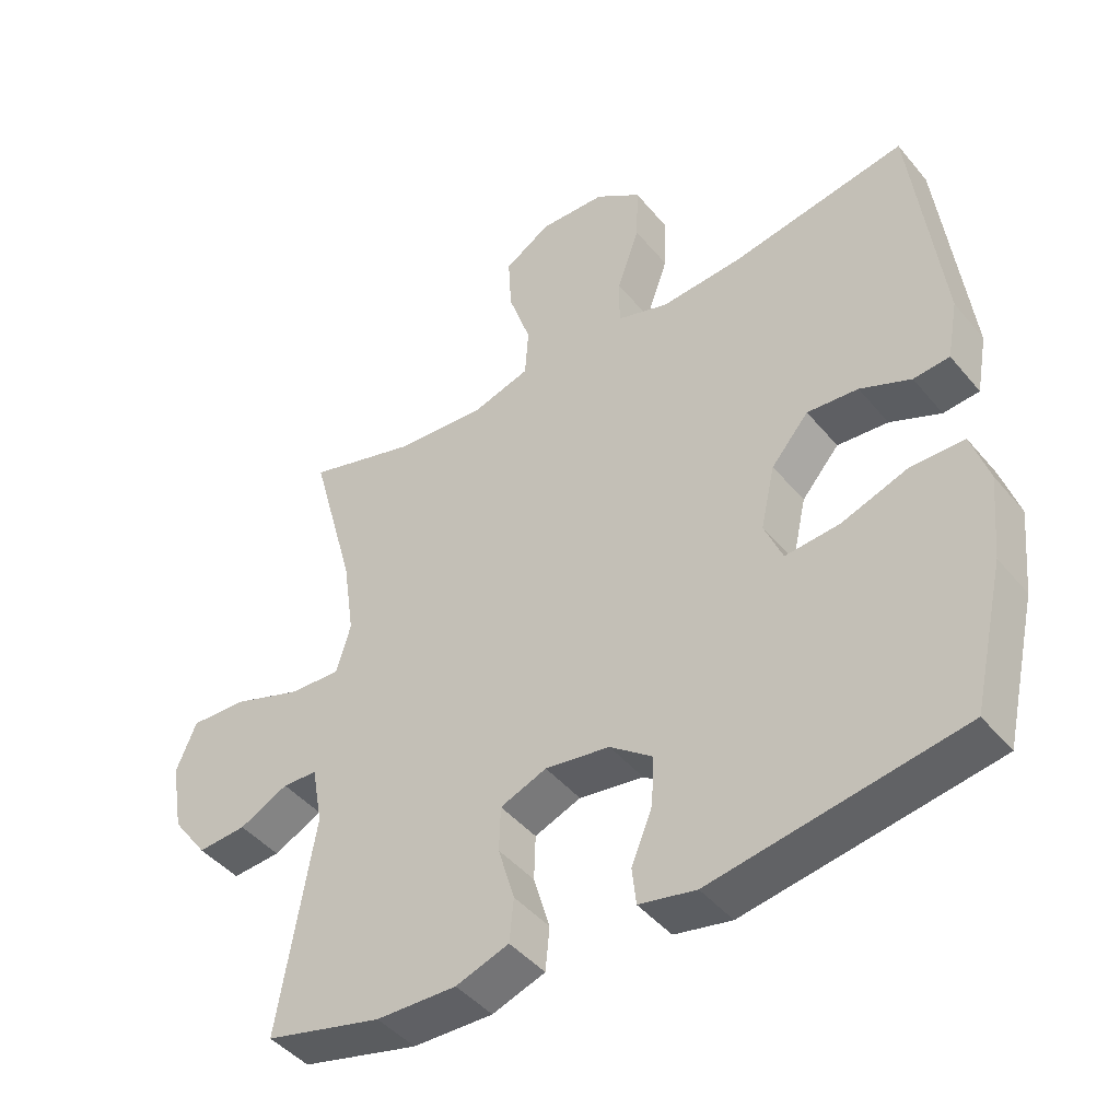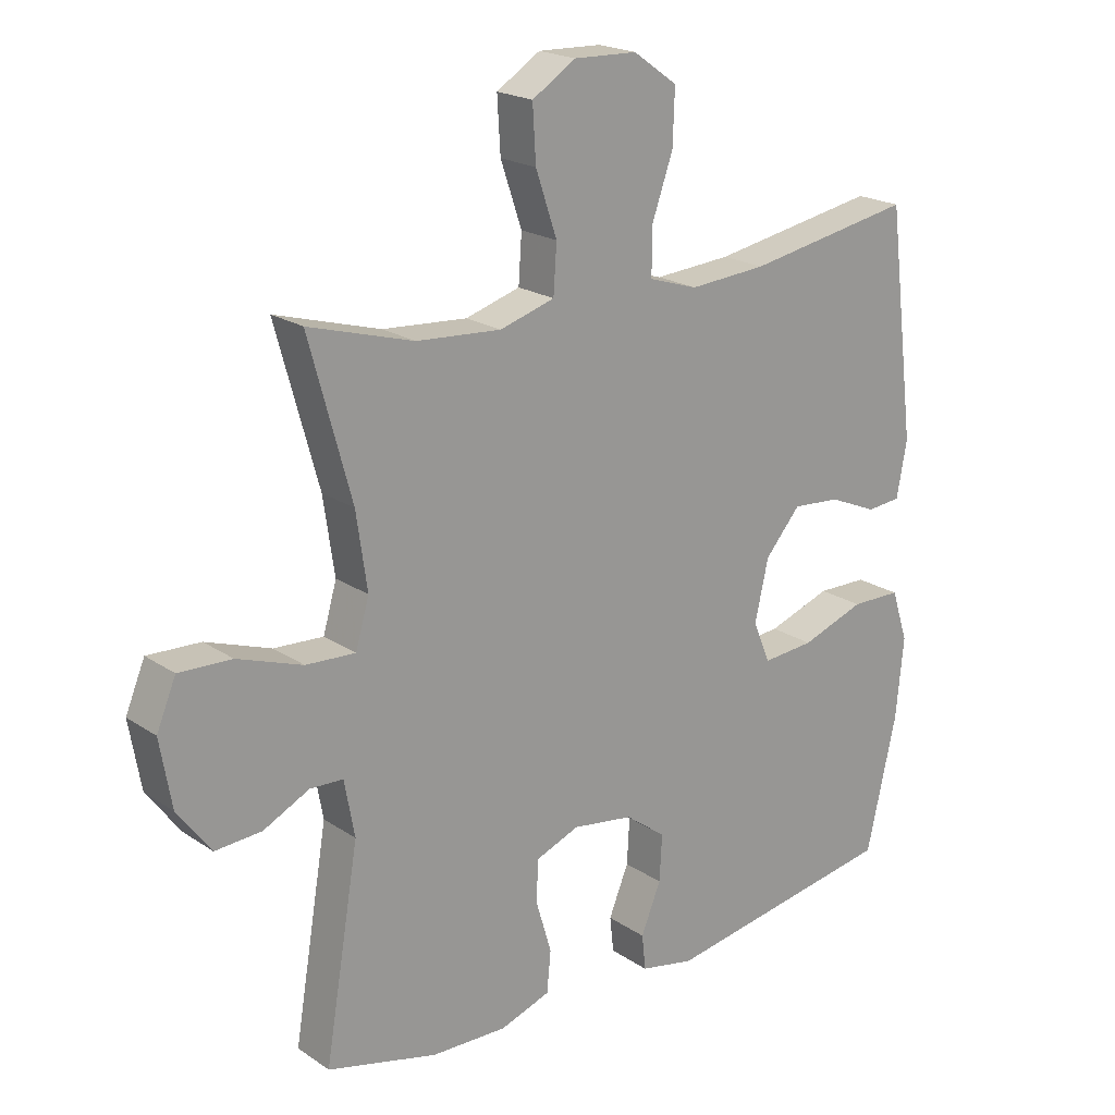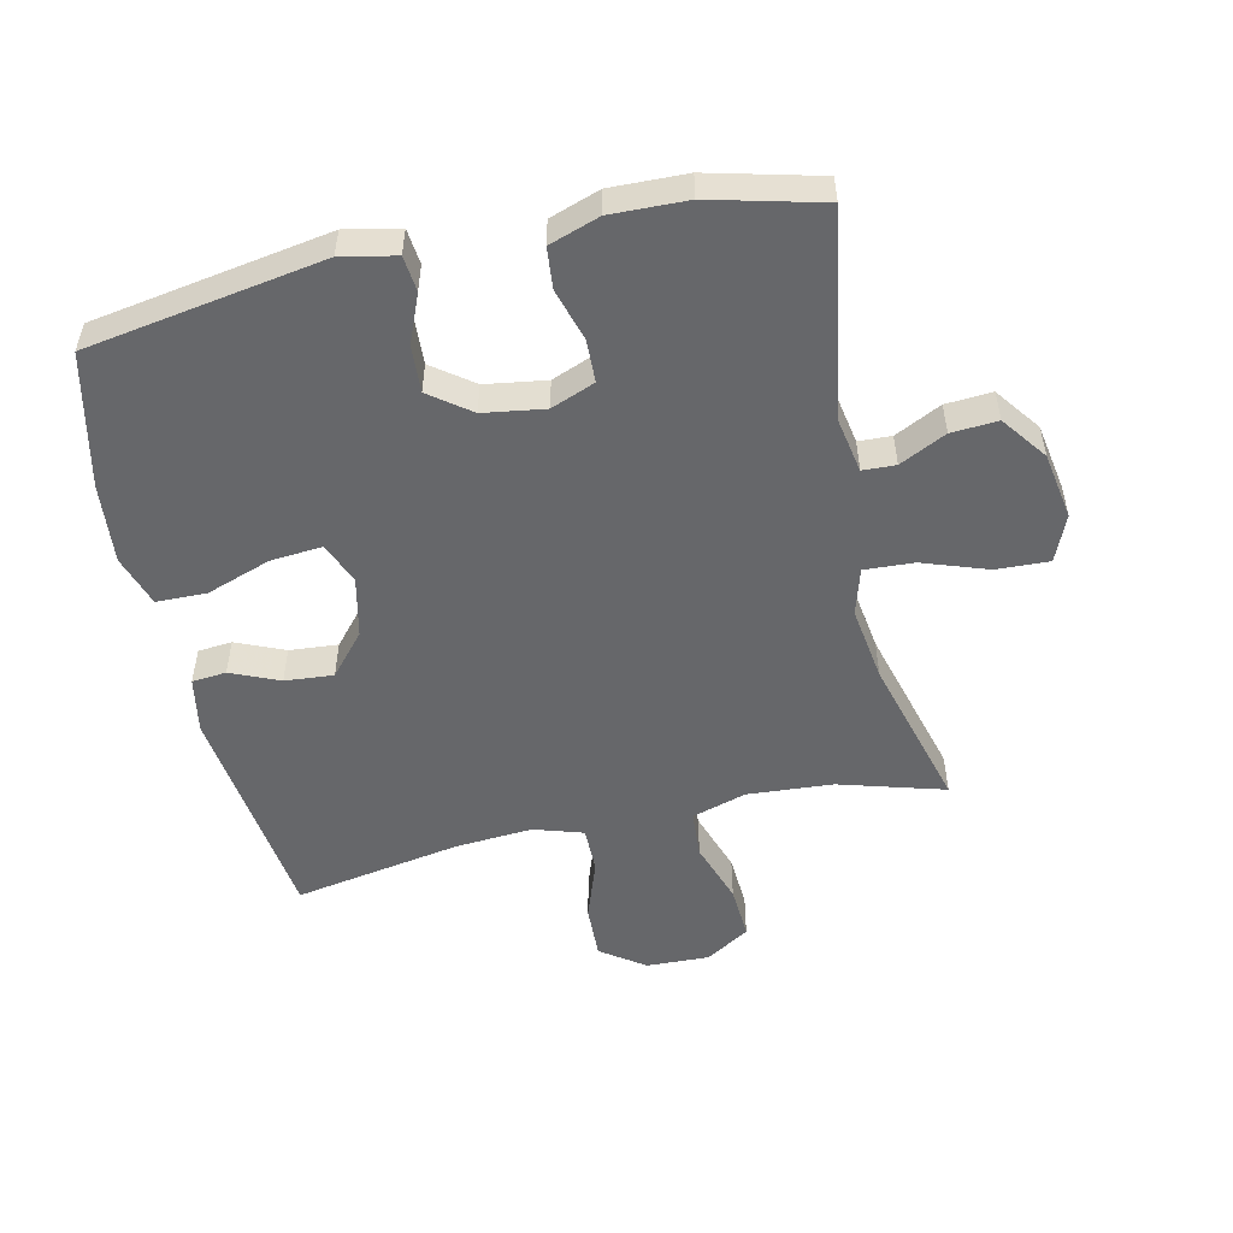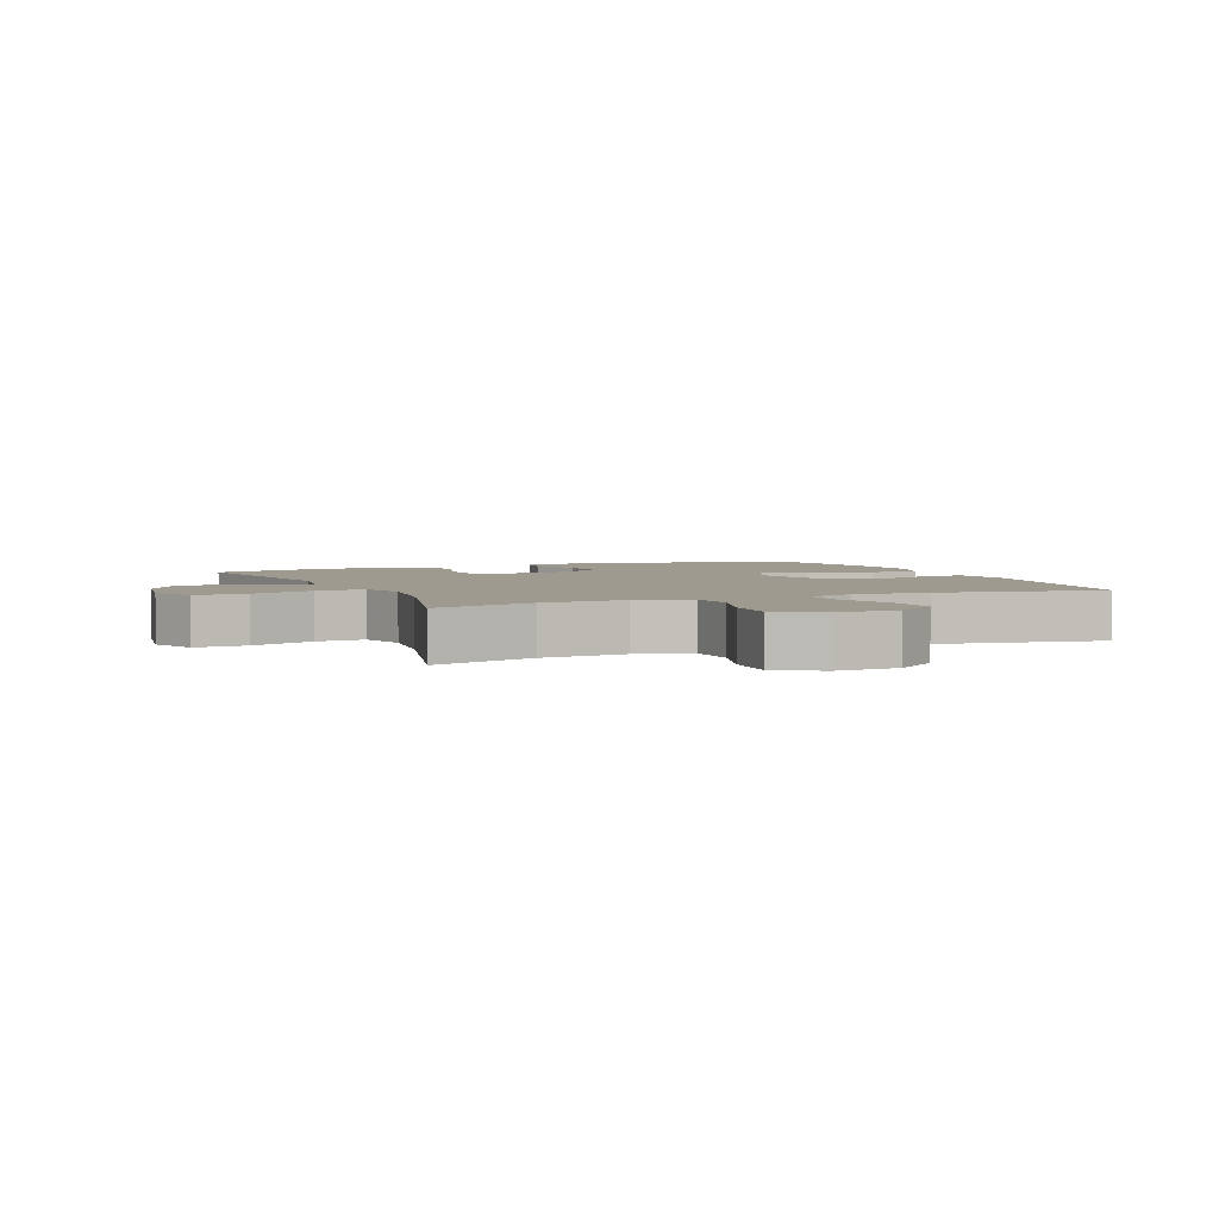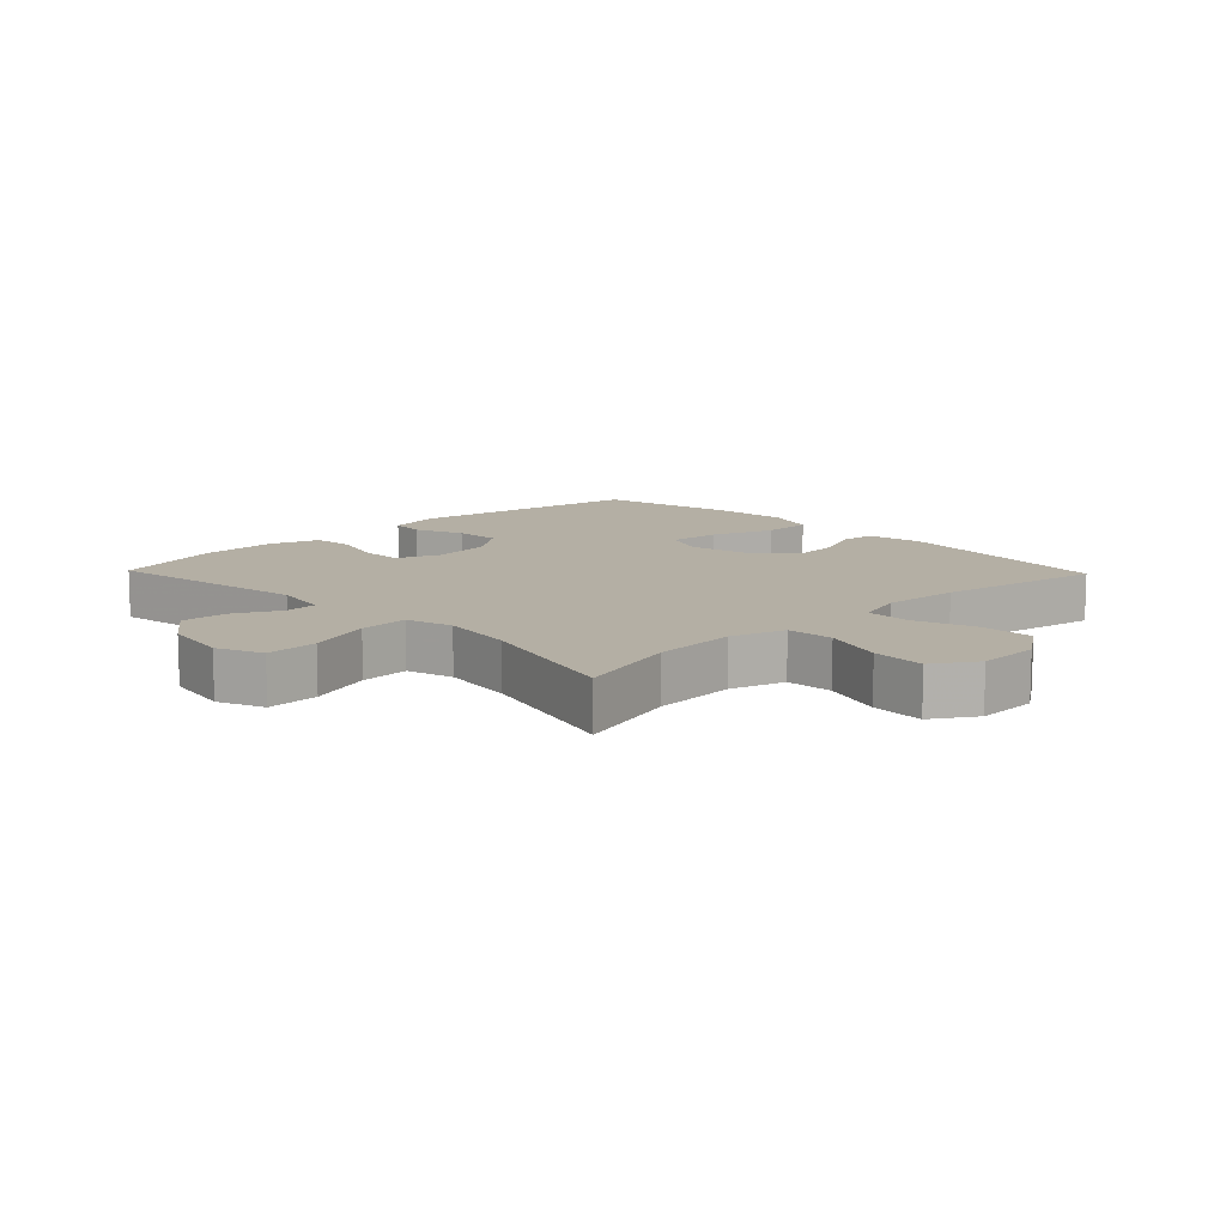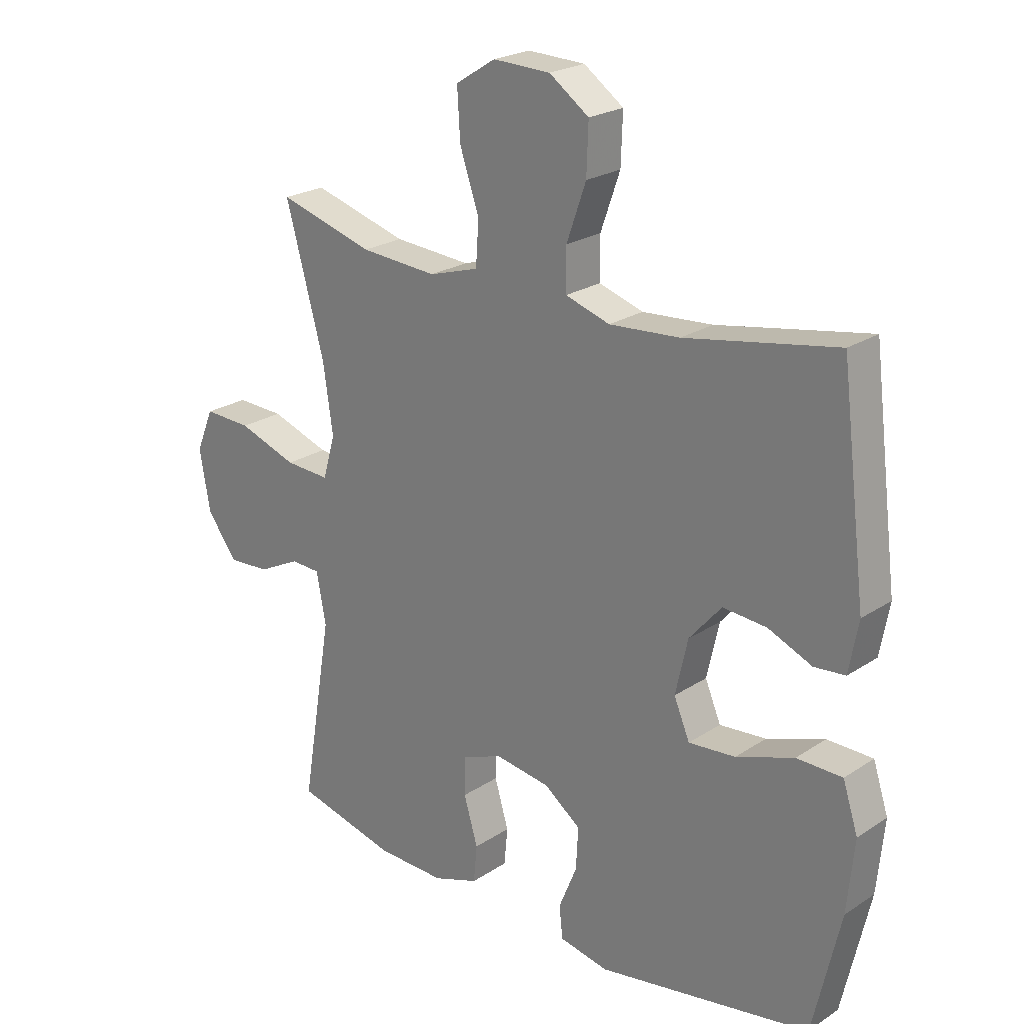
<metadata>
{"format":"obj","ext":"obj","renderer":"f3d","projection":"perspective","resolution":1024,"background":"white","views":[{"elev":-44.4,"azim":36.7,"up":"+Z"},{"elev":20.3,"azim":-39.6,"up":"+Z"},{"elev":-52.1,"azim":-167.5,"up":"+Y"},{"elev":3.6,"azim":-23.5,"up":"+Y"},{"elev":11.3,"azim":-43.9,"up":"+Y"},{"elev":23.1,"azim":42.1,"up":"+Z"}]}
</metadata>
<code>
v -0.5 0.07 0.5
v -0.337 0.07 0.453
v -0.205 0.07 0.444
v -0.12 0.07 0.47
v -0.115 0.07 0.544
v -0.148 0.07 0.641
v -0.153 0.07 0.725
v -0.085 0.07 0.768
v 0.013 0.07 0.765
v 0.081 0.07 0.717
v 0.078 0.07 0.633
v 0.045 0.07 0.539
v 0.045 0.07 0.468
v 0.121 0.07 0.444
v 0.241 0.07 0.453
v 0.5 0.07 0.5
v 0.544 0.07 0.147
v 0.528 0.07 0.06
v 0.475 0.07 0.055
v 0.4 0.07 0.087
v 0.325 0.07 0.093
v 0.27 0.07 0.029
v 0.249 0.07 -0.065
v 0.276 0.07 -0.129
v 0.356 0.07 -0.122
v 0.455 0.07 -0.087
v 0.533 0.07 -0.088
v 0.559 0.07 -0.168
v 0.547 0.07 -0.292
v 0.5 0.07 -0.5
v 0.133 0.07 -0.562
v 0.049 0.07 -0.545
v 0.043 0.07 -0.49
v 0.074 0.07 -0.414
v 0.078 0.07 -0.342
v 0.015 0.07 -0.295
v -0.08 0.07 -0.281
v -0.148 0.07 -0.308
v -0.15 0.07 -0.374
v -0.126 0.07 -0.455
v -0.132 0.07 -0.519
v -0.21 0.07 -0.546
v -0.328 0.07 -0.543
v -0.5 0.07 -0.5
v -0.447 0.07 -0.182
v -0.463 0.07 -0.095
v -0.514 0.07 -0.093
v -0.586 0.07 -0.129
v -0.658 0.07 -0.134
v -0.71 0.07 -0.064
v -0.728 0.07 0.04
v -0.698 0.07 0.112
v -0.616 0.07 0.109
v -0.515 0.07 0.074
v -0.438 0.07 0.07
v -0.417 0.07 0.143
v -0.434 0.07 0.26
v -0.5 0 0.5
v -0.337 0 0.453
v -0.205 0 0.444
v -0.12 0 0.47
v -0.115 0 0.544
v -0.148 0 0.641
v -0.153 0 0.725
v -0.085 0 0.768
v 0.013 0 0.765
v 0.081 0 0.717
v 0.078 0 0.633
v 0.045 0 0.539
v 0.045 0 0.468
v 0.121 0 0.444
v 0.241 0 0.453
v 0.5 0 0.5
v 0.544 0 0.147
v 0.528 0 0.06
v 0.475 0 0.055
v 0.4 0 0.087
v 0.325 0 0.093
v 0.27 0 0.029
v 0.249 0 -0.065
v 0.276 0 -0.129
v 0.356 0 -0.122
v 0.455 0 -0.087
v 0.533 0 -0.088
v 0.559 0 -0.168
v 0.547 0 -0.292
v 0.5 0 -0.5
v 0.133 0 -0.562
v 0.049 0 -0.545
v 0.043 0 -0.49
v 0.074 0 -0.414
v 0.078 0 -0.342
v 0.015 0 -0.295
v -0.08 0 -0.281
v -0.148 0 -0.308
v -0.15 0 -0.374
v -0.126 0 -0.455
v -0.132 0 -0.519
v -0.21 0 -0.546
v -0.328 0 -0.543
v -0.5 0 -0.5
v -0.447 0 -0.182
v -0.463 0 -0.095
v -0.514 0 -0.093
v -0.586 0 -0.129
v -0.658 0 -0.134
v -0.71 0 -0.064
v -0.728 0 0.04
v -0.698 0 0.112
v -0.616 0 0.109
v -0.515 0 0.074
v -0.438 0 0.07
v -0.417 0 0.143
v -0.434 0 0.26
f 51 52 53 54
f 51 54 55
f 50 51 55
f 47 48 49 50
f 46 47 50 55
f 45 46 55 56
f 43 44 45
f 42 43 45 56
f 39 40 41 42
f 38 39 42 56
f 31 32 33 34
f 31 34 35
f 30 31 35
f 29 30 35 36
f 25 26 27 28
f 24 25 28 29
f 17 18 19 20
f 15 16 17 20
f 14 15 20 21
f 13 14 21 22
f 9 10 11 12
f 9 12 13
f 8 9 13
f 5 6 7 8
f 4 5 8 13
f 3 4 13 22
f 57 1 2
f 37 38 56 57
f 24 29 36 37
f 23 24 37 57
f 22 23 57
f 2 3 22 57
f 111 110 109 108
f 112 111 108
f 112 108 107
f 107 106 105 104
f 112 107 104 103
f 113 112 103 102
f 102 101 100
f 113 102 100 99
f 99 98 97 96
f 113 99 96 95
f 91 90 89 88
f 92 91 88
f 92 88 87
f 93 92 87 86
f 85 84 83 82
f 86 85 82 81
f 77 76 75 74
f 77 74 73 72
f 78 77 72 71
f 79 78 71 70
f 69 68 67 66
f 70 69 66
f 70 66 65
f 65 64 63 62
f 70 65 62 61
f 79 70 61 60
f 59 58 114
f 114 113 95 94
f 94 93 86 81
f 114 94 81 80
f 114 80 79
f 114 79 60 59
f 1 58 59 2
f 2 59 60 3
f 3 60 61 4
f 4 61 62 5
f 5 62 63 6
f 6 63 64 7
f 7 64 65 8
f 8 65 66 9
f 9 66 67 10
f 10 67 68 11
f 11 68 69 12
f 12 69 70 13
f 13 70 71 14
f 14 71 72 15
f 15 72 73 16
f 16 73 74 17
f 17 74 75 18
f 18 75 76 19
f 19 76 77 20
f 20 77 78 21
f 21 78 79 22
f 22 79 80 23
f 23 80 81 24
f 24 81 82 25
f 25 82 83 26
f 26 83 84 27
f 27 84 85 28
f 28 85 86 29
f 29 86 87 30
f 30 87 88 31
f 31 88 89 32
f 32 89 90 33
f 33 90 91 34
f 34 91 92 35
f 35 92 93 36
f 36 93 94 37
f 37 94 95 38
f 38 95 96 39
f 39 96 97 40
f 40 97 98 41
f 41 98 99 42
f 42 99 100 43
f 43 100 101 44
f 44 101 102 45
f 45 102 103 46
f 46 103 104 47
f 47 104 105 48
f 48 105 106 49
f 49 106 107 50
f 50 107 108 51
f 51 108 109 52
f 52 109 110 53
f 53 110 111 54
f 54 111 112 55
f 55 112 113 56
f 56 113 114 57
f 57 114 58 1

</code>
